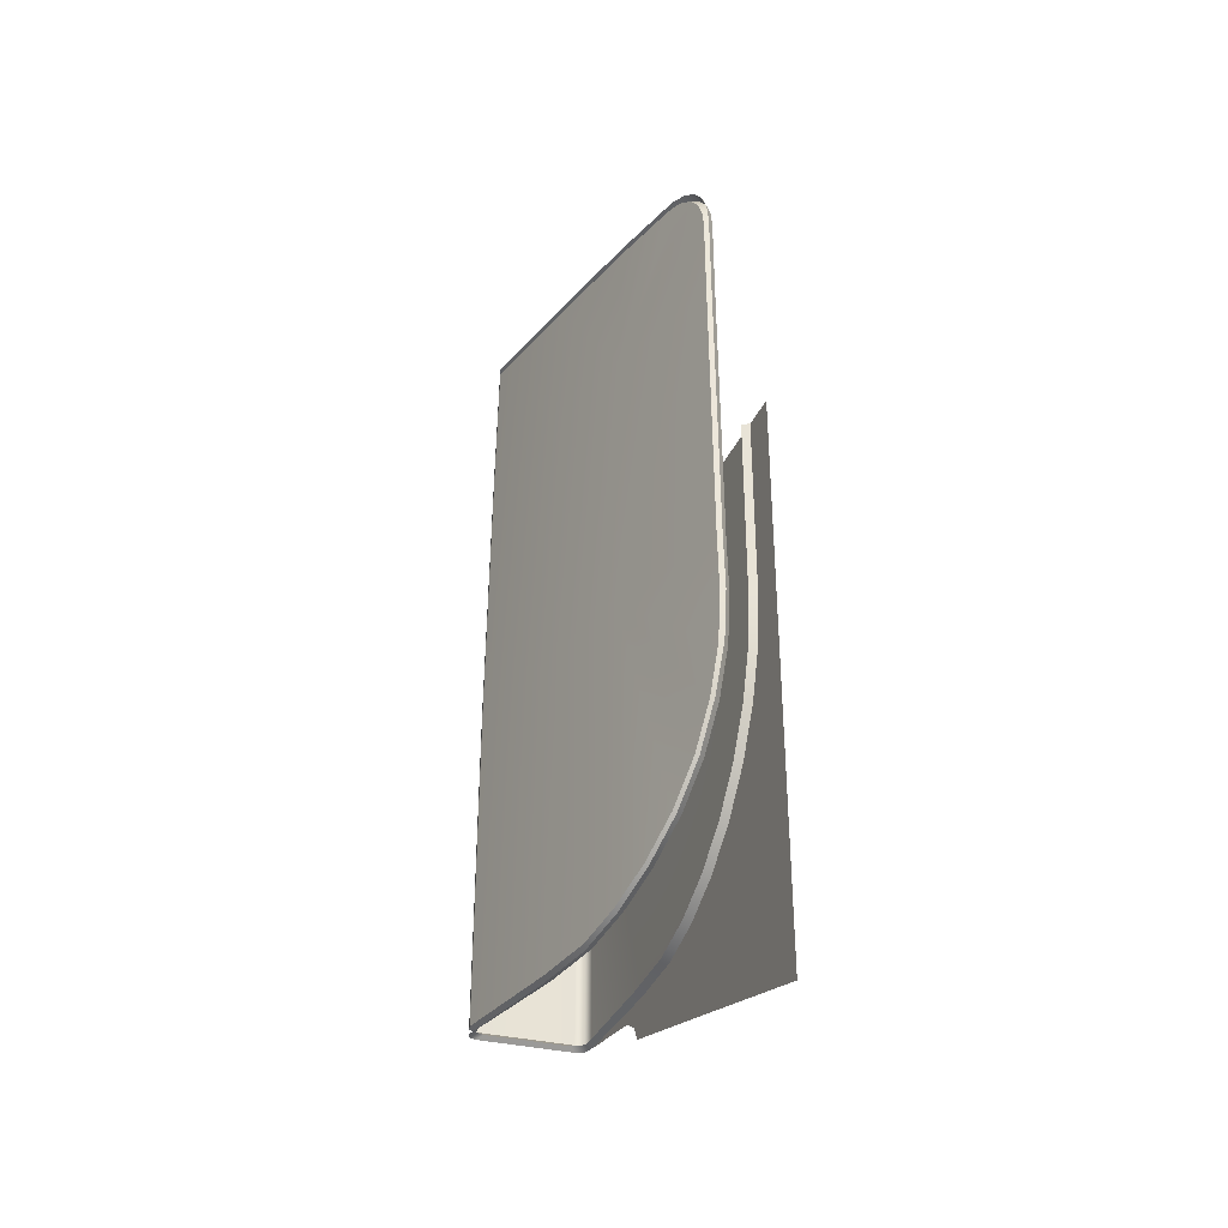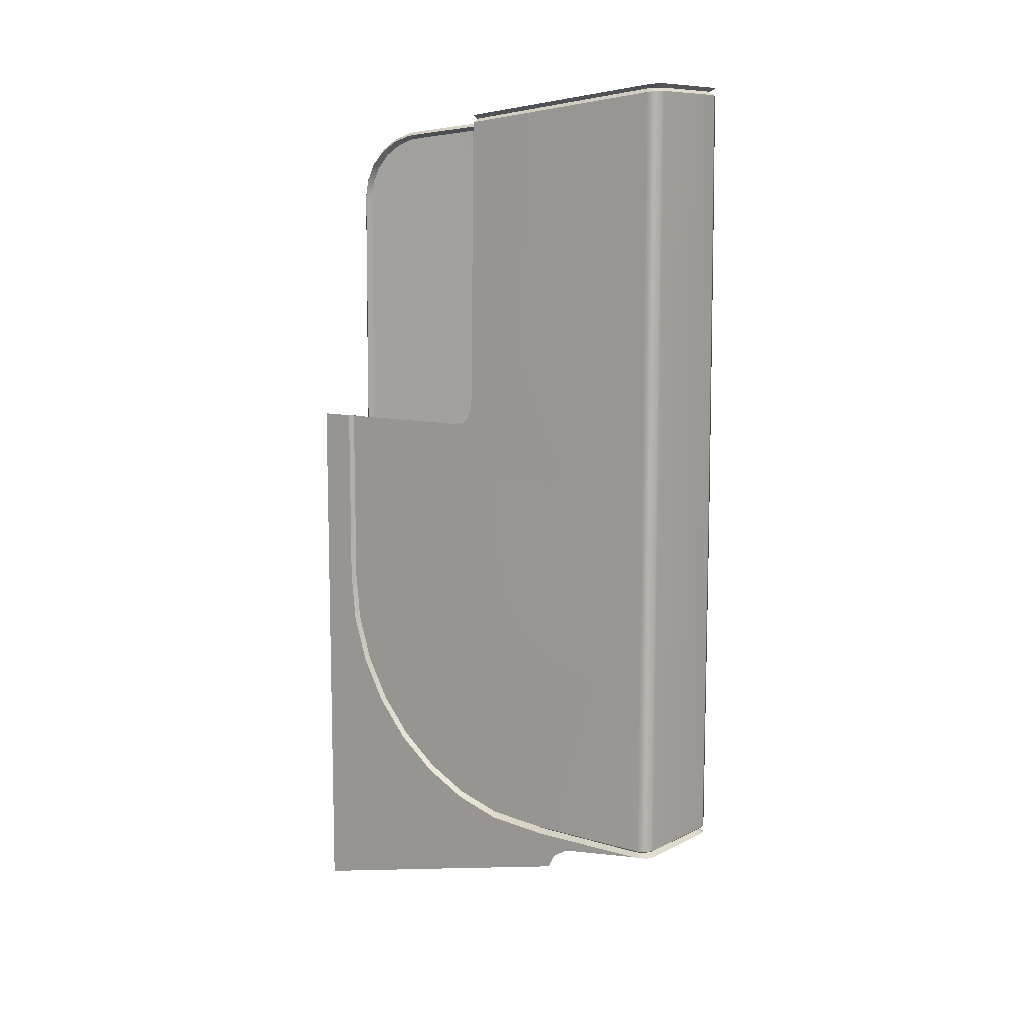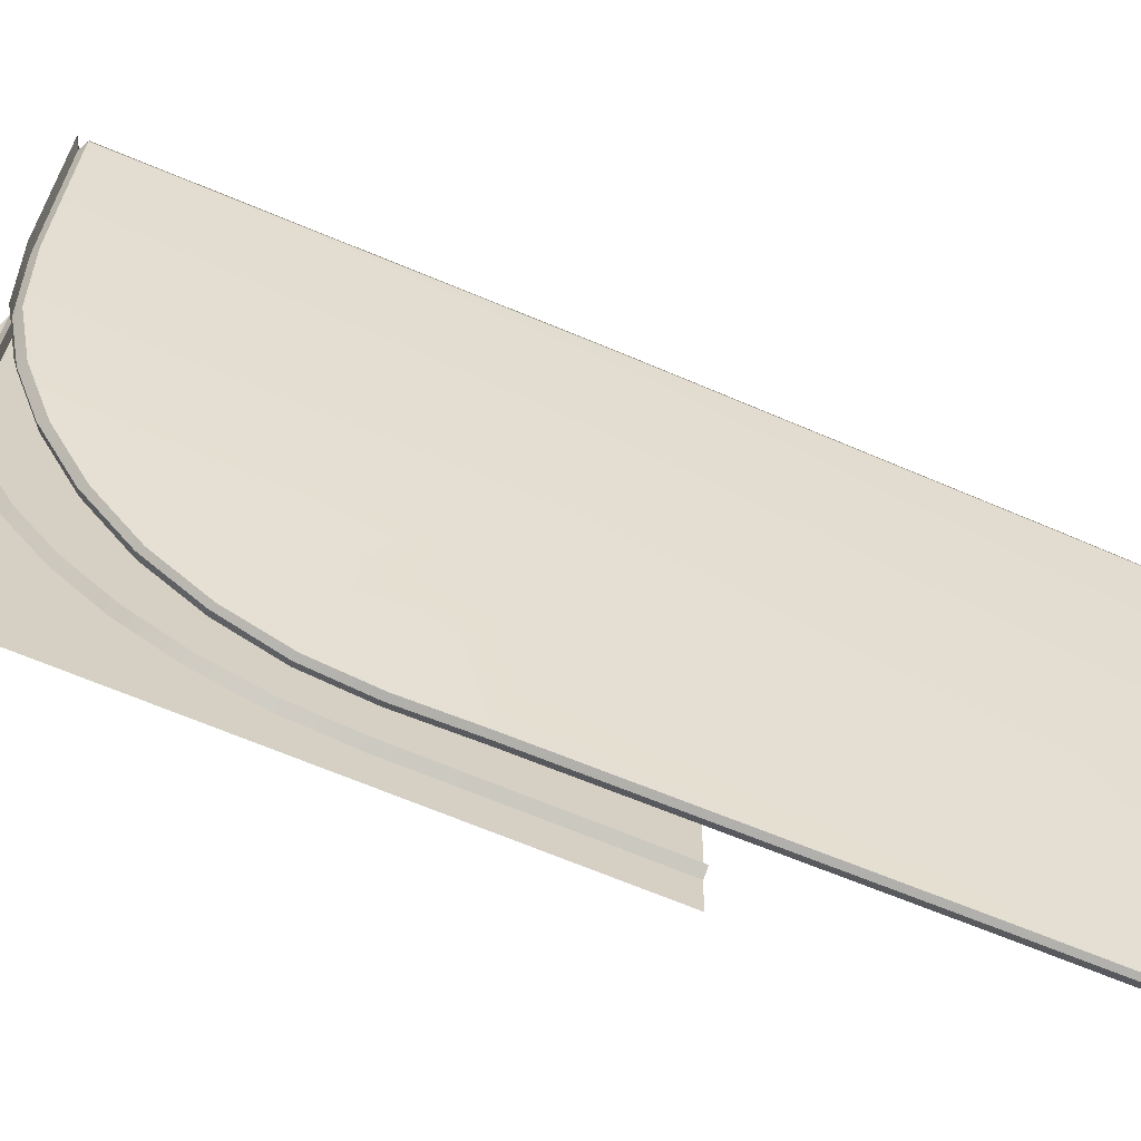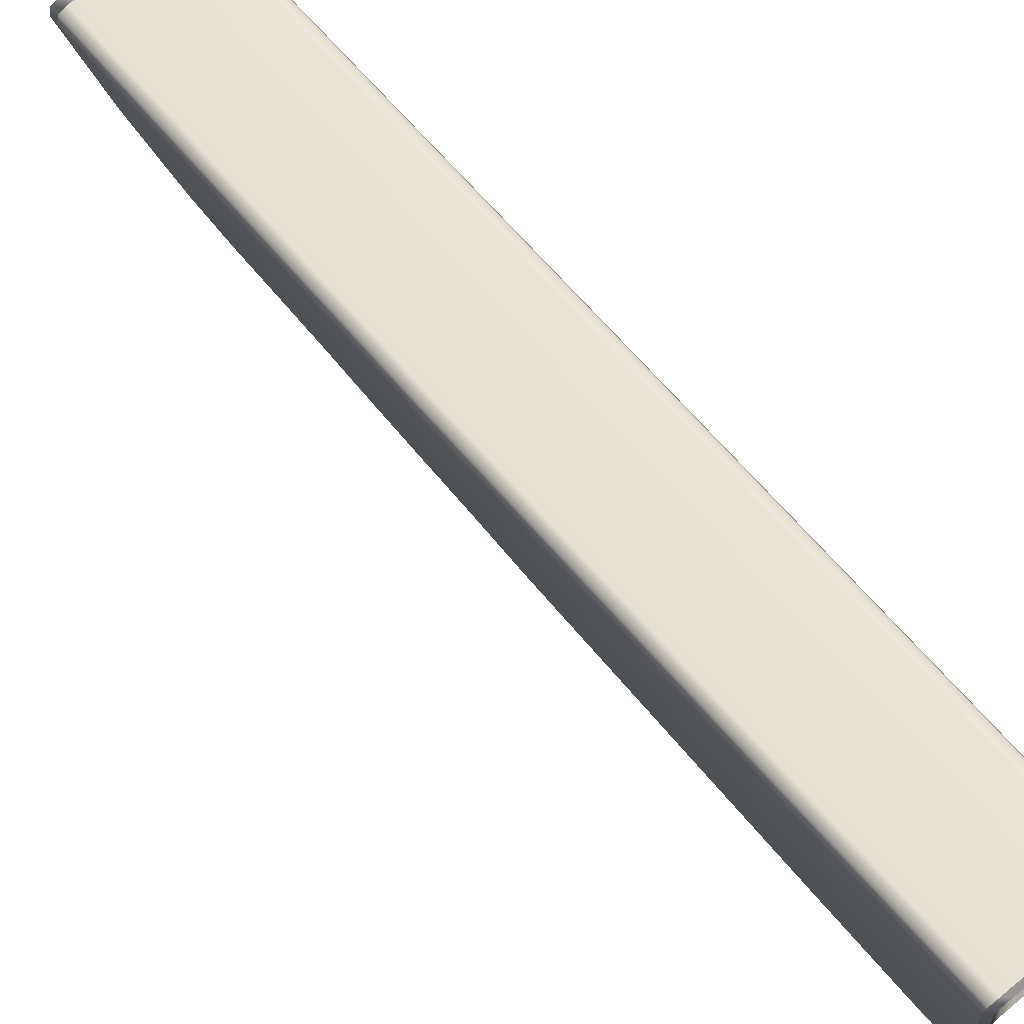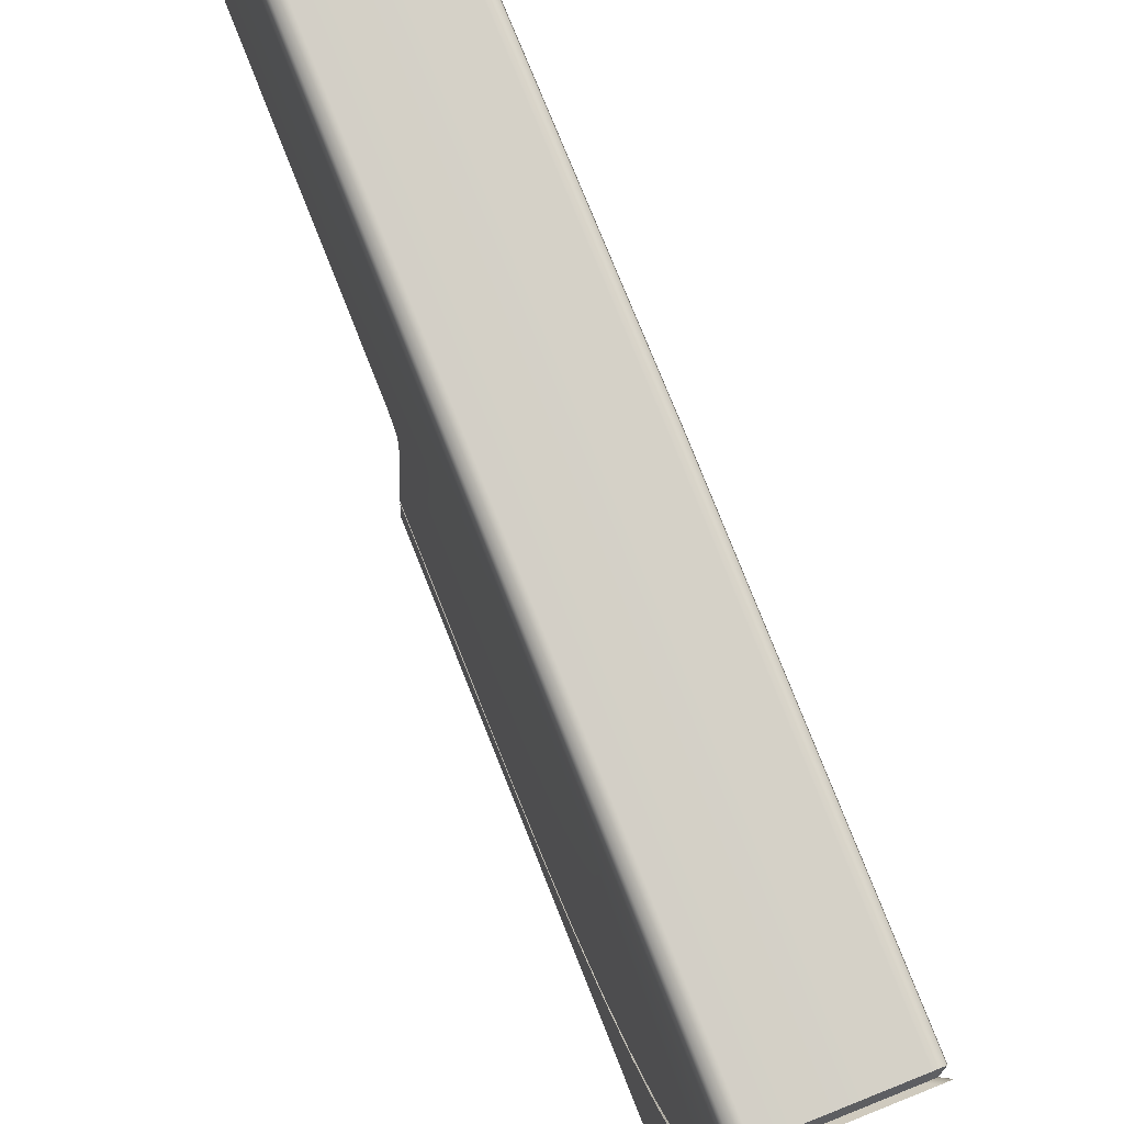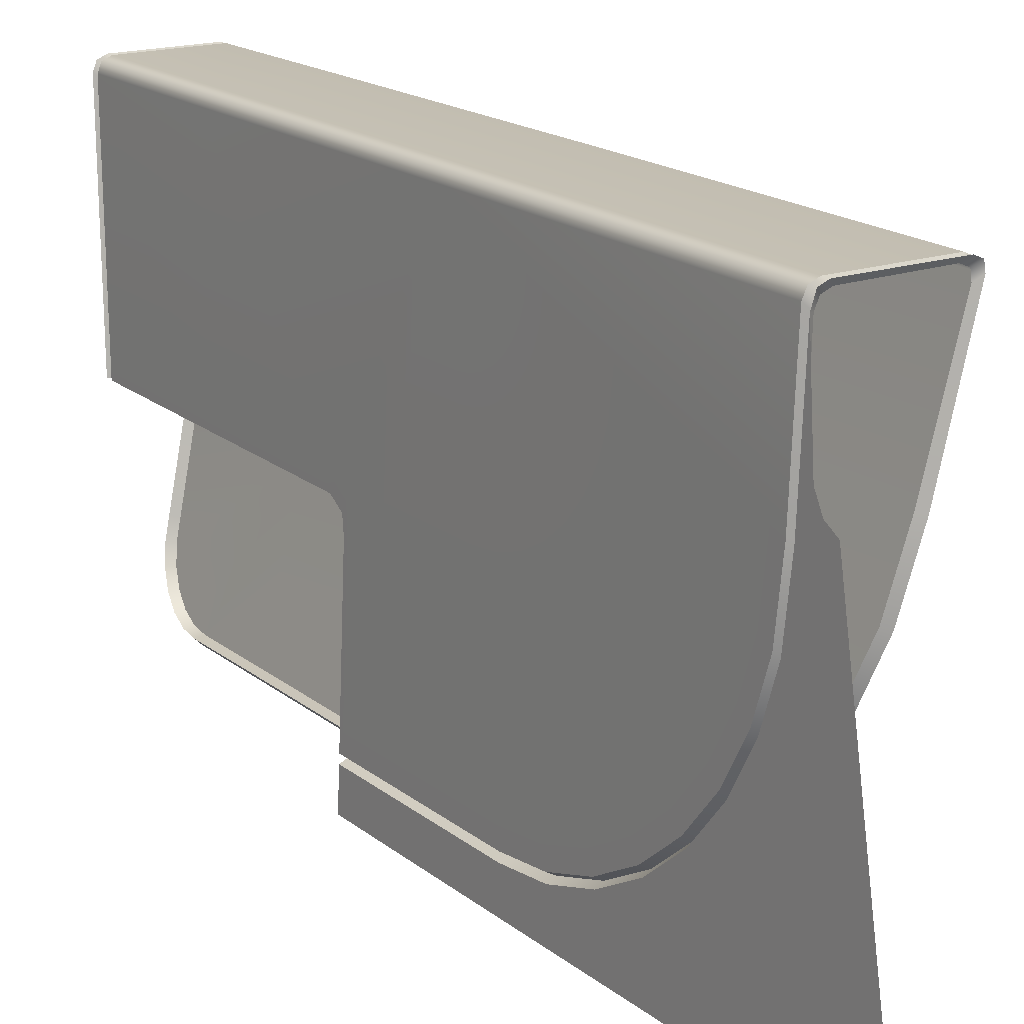
<metadata>
{"format":"obj","ext":"obj","renderer":"f3d","projection":"perspective","resolution":1024,"background":"white","views":[{"elev":-34.4,"azim":-18.6,"up":"+Z"},{"elev":9.9,"azim":129.0,"up":"+Z"},{"elev":-69.8,"azim":-112.5,"up":"+Y"},{"elev":63.5,"azim":-39.6,"up":"+Y"},{"elev":80.0,"azim":158.2,"up":"+Y"},{"elev":17.8,"azim":146.3,"up":"+Y"}]}
</metadata>
<code>
g Door_1
v -1.134 1.504 0.8414
v -1.119 1.181 0.8063
v -1.129 1.182 0.8122
v -1.142 1.496 0.8468
v -1.125 1.315 -0.3344
v -1.134 1.504 -0.3344
v -1.142 1.495 -0.3399
v -1.136 1.314 -0.3399
v -1.121 1.221 -0.3272
v -1.132 1.22 -0.3326
v -1.118 1.151 -0.3059
v -1.128 1.149 -0.311
v -1.125 1.083 -0.2759
v -1.115 1.087 -0.2713
v -1.112 1.03 -0.2248
v -1.123 1.026 -0.2288
v -1.11 0.9835 -0.1682
v -1.12 0.9784 -0.1713
v -1.108 0.9489 -0.1035
v -1.119 0.9433 -0.1056
v -1.107 0.9277 -0.03338
v -1.118 0.9217 -0.03446
v -1.107 0.9204 0.0401
v -1.118 0.9144 0.03983
v -1.107 0.9204 0.1728
v -1.118 0.9144 0.1728
v -1.118 0.9144 0.3208
v -1.107 0.9204 0.3208
v -1.134 1.504 0.6156
v -1.134 1.504 0.8414
v -1.14 1.516 0.8428
v -1.14 1.516 0.6165
v -1.134 1.504 0.1742
v -1.153 1.521 0.8433
v -1.14 1.516 0.1744
v -1.134 1.504 -0.3344
v -1.14 1.516 -0.3344
v -1.153 1.521 0.6169
v -1.288 1.521 0.8433
v -1.153 1.521 0.1746
v -1.153 1.521 -0.3344
v -1.295 1.521 0.1776
v -1.295 1.521 -0.3344
v -1.292 1.521 0.6186
v -1.3 1.516 0.8428
v -1.303 1.516 0.6183
v -1.307 1.516 0.1774
v -1.307 1.516 -0.3344
v -1.303 1.516 0.6183
v -1.3 1.516 0.8428
v -1.302 1.504 0.8414
v -1.305 1.504 0.6171
v -1.307 1.516 0.1774
v -1.26 1.306 0.5978
v -1.257 1.304 0.8197
v -1.309 1.504 0.1765
v -1.307 1.516 -0.3344
v -1.309 1.504 -0.3344
v -1.263 1.31 0.1608
v -1.261 1.314 -0.3344
v -1.236 1.221 -0.3272
v -1.217 1.13 0.5805
v -1.214 1.125 0.8002
v -1.187 1.021 0.7888
v -1.179 0.9938 0.7852
v -1.173 0.97 0.7753
v -1.167 0.9495 0.7596
v -1.163 0.9338 0.7392
v -1.16 0.9239 0.7153
v -1.16 0.9204 0.689
v -1.159 0.9204 0.5597
v -1.219 1.14 0.1467
v -1.218 1.151 -0.3059
v -1.156 0.9204 0.1281
v -1.2 1.087 -0.2713
v -1.154 0.9204 0.0401
v -1.183 1.03 -0.2248
v -1.156 0.9277 -0.03338
v -1.17 0.9835 -0.1682
v -1.161 0.9489 -0.1035
v -1.147 1.508 0.8482
v -1.134 1.504 0.8414
v -1.142 1.496 0.8468
v -1.14 1.516 0.8428
v -1.16 1.513 0.8488
v -1.153 1.521 0.8433
v -1.288 1.521 0.8433
v -1.28 1.514 0.8487
v -1.291 1.509 0.8481
v -1.3 1.516 0.8428
v -1.293 1.497 0.8467
v -1.3 1.516 0.8428
v -1.291 1.509 0.8481
v -1.302 1.504 0.8414
v -1.257 1.304 0.8197
v -1.247 1.307 0.8251
v -1.214 1.125 0.8002
v -1.204 1.128 0.8056
v -1.187 1.021 0.7888
v -1.176 1.023 0.7942
v -1.179 0.9938 0.7852
v -1.168 0.9953 0.7906
v -1.173 0.97 0.7753
v -1.161 0.97 0.7802
v -1.167 0.9495 0.7596
v -1.156 0.9484 0.7636
v -1.163 0.9338 0.7392
v -1.151 0.9318 0.742
v -1.16 0.9239 0.7153
v -1.148 0.9215 0.7168
v -1.16 0.9204 0.689
v -1.147 0.9181 0.6894
v -1.159 0.9204 0.5597
v -1.147 0.9183 0.5592
v -1.156 0.9204 0.1281
v -1.144 0.9185 0.1278
v -1.154 0.9204 0.0401
v -1.142 0.9187 0.04004
v -1.156 0.9277 -0.03338
v -1.143 0.9259 -0.03427
v -1.161 0.9489 -0.1035
v -1.149 0.9471 -0.1055
v -1.17 0.9835 -0.1682
v -1.158 0.982 -0.1711
v -1.183 1.03 -0.2248
v -1.171 1.029 -0.2286
v -1.2 1.087 -0.2713
v -1.188 1.087 -0.2758
v -1.218 1.151 -0.3059
v -1.207 1.152 -0.3108
v -1.236 1.221 -0.3272
v -1.225 1.223 -0.3324
v -1.261 1.314 -0.3344
v -1.25 1.317 -0.3398
v -1.309 1.504 -0.3344
v -1.3 1.497 -0.3399
v -1.298 1.509 -0.3399
v -1.307 1.516 -0.3344
v -1.142 1.495 -0.3399
v -1.134 1.504 -0.3344
v -1.14 1.516 -0.3344
v -1.148 1.508 -0.3399
v -1.153 1.521 -0.3344
v -1.16 1.513 -0.3399
v -1.286 1.514 -0.3399
v -1.295 1.521 -0.3344
v -1.307 1.516 -0.3344
v -1.298 1.509 -0.3399
v -1.134 1.504 -0.3344
v -1.125 1.315 -0.3344
v -1.134 1.504 0.1742
v -1.121 1.221 -0.3272
v -1.118 1.151 -0.3059
v -1.115 1.087 -0.2713
v -1.112 1.03 -0.2248
v -1.11 0.9835 -0.1682
v -1.108 0.9489 -0.1035
v -1.107 0.9277 -0.03338
v -1.107 0.9204 0.0401
v -1.107 0.9204 0.1728
v -1.107 0.9204 0.3208
v -1.117 1.138 0.3225
v -1.118 1.161 0.3267
v -1.119 1.175 0.3495
v -1.134 1.504 0.6156
v -1.119 1.178 0.5957
v -1.134 1.504 0.8414
v -1.119 1.181 0.8063
v -1.106 0.9094 0.1728
v -1.106 0.9094 0.3208
v -1.118 0.9144 0.3208
v -1.118 0.9144 0.1728
v -1.106 0.9094 0.03956
v -1.118 0.9144 0.03983
v -1.107 0.9168 -0.03555
v -1.118 0.9217 -0.03446
v -1.108 0.9387 -0.1078
v -1.119 0.9433 -0.1056
v -1.109 0.9743 -0.1743
v -1.12 0.9784 -0.1713
v -1.112 1.022 -0.2327
v -1.123 1.026 -0.2288
v -1.114 1.08 -0.2806
v -1.125 1.083 -0.2759
v -1.117 1.147 -0.3161
v -1.128 1.149 -0.311
v -1.121 1.219 -0.338
v -1.132 1.22 -0.3326
v -1.125 1.314 -0.3454
v -1.136 1.314 -0.3399
v -1.134 1.497 -0.3454
v -1.142 1.495 -0.3399
v -1.148 1.508 -0.3399
v -1.134 1.497 -0.3454
v -1.142 1.495 -0.3399
v -1.14 1.516 -0.3454
v -1.16 1.513 -0.3399
v -1.153 1.521 -0.3454
v -1.296 1.521 -0.3454
v -1.286 1.514 -0.3399
v -1.298 1.509 -0.3399
v -1.307 1.516 -0.3454
v -1.14 1.516 0.8537
v -1.142 1.496 0.8468
v -1.134 1.504 0.8524
v -1.147 1.508 0.8482
v -1.153 1.521 0.8543
v -1.16 1.513 0.8488
v -1.28 1.514 0.8487
v -1.289 1.521 0.8543
v -1.3 1.516 0.8537
v -1.291 1.509 0.8481
v -1.291 1.509 0.8481
v -1.3 1.516 0.8537
v -1.302 1.504 0.8524
v -1.293 1.497 0.8467
v -1.247 1.307 0.8251
v -1.257 1.304 0.8307
v -1.204 1.128 0.8056
v -1.214 1.125 0.8112
v -1.176 1.023 0.7942
v -1.186 1.019 0.7997
v -1.168 0.9953 0.7906
v -1.178 0.9909 0.796
v -1.161 0.97 0.7802
v -1.171 0.9644 0.785
v -1.156 0.9484 0.7636
v -1.165 0.9416 0.7675
v -1.151 0.9318 0.742
v -1.161 0.9241 0.7447
v -1.148 0.9215 0.7168
v -1.158 0.9131 0.7182
v -1.147 0.9181 0.6894
v -1.156 0.9094 0.6897
v -1.147 0.9183 0.5592
v -1.155 0.9094 0.5586
v -1.144 0.9185 0.1278
v -1.152 0.9094 0.1271
v -1.142 0.9187 0.04004
v -1.15 0.9094 0.03956
v -1.143 0.9259 -0.03427
v -1.151 0.9168 -0.03555
v -1.149 0.9471 -0.1055
v -1.158 0.9387 -0.1078
v -1.158 0.982 -0.1711
v -1.167 0.9743 -0.1743
v -1.171 1.029 -0.2286
v -1.181 1.022 -0.2327
v -1.188 1.087 -0.2758
v -1.198 1.08 -0.2806
v -1.207 1.152 -0.3108
v -1.217 1.147 -0.3161
v -1.225 1.223 -0.3324
v -1.235 1.219 -0.338
v -1.25 1.317 -0.3398
v -1.261 1.314 -0.3454
v -1.3 1.497 -0.3399
v -1.309 1.504 -0.3454
v -1.307 1.516 -0.3454
v -1.298 1.509 -0.3399
v -1.129 1.182 0.8122
v -1.119 1.182 0.8174
v -1.134 1.504 0.8524
v -1.142 1.496 0.8468
v -1.106 0.9094 0.1728
v -1.104 0.8573 0.3204
v -1.106 0.9094 0.3208
v -1.106 0.9094 0.03956
v -1.107 0.9168 -0.03555
v -1.104 0.8568 -0.5169
v -1.108 0.9387 -0.1078
v -1.109 0.9743 -0.1743
v -1.112 1.022 -0.2327
v -1.114 1.08 -0.2806
v -1.116 1.122 -0.4506
v -1.118 1.16 -0.4413
v -1.117 1.147 -0.3161
v -1.12 1.212 -0.4283
v -1.121 1.219 -0.338
v -1.124 1.293 -0.4082
v -1.125 1.314 -0.3454
v -1.126 1.333 -0.3985
v -1.127 1.343 -0.3776
v -1.128 1.366 -0.3635
v -1.134 1.497 -0.3454
g Door_1_0
f 3 2 1
f 4 3 1
f 7 6 5
f 8 7 5
f 8 5 9
f 10 8 9
f 10 9 11
f 12 10 11
f 13 12 11
f 14 13 11
f 13 14 15
f 16 13 15
f 16 15 17
f 18 16 17
f 18 17 19
f 20 18 19
f 20 19 21
f 22 20 21
f 22 21 23
f 24 22 23
f 24 23 25
f 26 24 25
f 26 25 27
f 25 28 27
f 31 30 29
f 32 31 29
f 32 29 33
f 34 31 32
f 35 32 33
f 33 36 35
f 36 37 35
f 38 34 32
f 38 32 35
f 34 38 39
f 35 37 40
f 40 38 35
f 37 41 40
f 42 40 41
f 38 40 42
f 43 42 41
f 38 44 39
f 44 38 42
f 45 39 44
f 46 45 44
f 44 42 46
f 42 47 46
f 42 43 47
f 43 48 47
f 51 50 49
f 52 51 49
f 49 53 52
f 51 52 54
f 55 51 54
f 53 56 52
f 54 52 56
f 53 57 56
f 57 58 56
f 59 56 58
f 59 54 56
f 60 59 58
f 61 59 60
f 55 54 62
f 62 54 59
f 63 55 62
f 63 62 64
f 64 62 65
f 65 62 66
f 66 62 67
f 62 68 67
f 62 69 68
f 62 70 69
f 62 71 70
f 61 72 59
f 72 62 59
f 71 62 72
f 73 72 61
f 74 71 72
f 72 73 75
f 72 76 74
f 72 75 77
f 72 78 76
f 72 77 79
f 72 80 78
f 72 79 80
f 83 82 81
f 82 84 81
f 81 84 85
f 84 86 85
f 85 86 87
f 88 85 87
f 88 87 89
f 87 90 89
f 93 92 91
f 92 94 91
f 91 94 95
f 96 91 95
f 96 95 97
f 98 96 97
f 98 97 99
f 100 98 99
f 100 99 101
f 102 100 101
f 102 101 103
f 104 102 103
f 104 103 105
f 106 104 105
f 106 105 107
f 108 106 107
f 108 107 109
f 110 108 109
f 110 109 111
f 112 110 111
f 112 111 113
f 114 112 113
f 114 113 115
f 116 114 115
f 116 115 117
f 118 116 117
f 118 117 119
f 120 118 119
f 120 119 121
f 122 120 121
f 122 121 123
f 124 122 123
f 124 123 125
f 126 124 125
f 126 125 127
f 128 126 127
f 128 127 129
f 130 128 129
f 130 129 131
f 132 130 131
f 132 131 133
f 134 132 133
f 134 133 135
f 136 134 135
f 137 136 135
f 138 137 135
f 141 140 139
f 142 141 139
f 143 141 142
f 144 143 142
f 144 145 143
f 145 146 143
f 146 145 147
f 145 148 147
f 151 150 149
f 151 152 150
f 151 153 152
f 151 154 153
f 151 155 154
f 151 156 155
f 151 157 156
f 151 158 157
f 151 159 158
f 151 160 159
f 160 151 161
f 151 162 161
f 151 163 162
f 164 163 151
f 164 151 165
f 166 164 165
f 166 165 167
f 168 166 167
f 171 170 169
f 172 171 169
f 172 169 173
f 174 172 173
f 174 173 175
f 176 174 175
f 176 175 177
f 178 176 177
f 178 177 179
f 180 178 179
f 180 179 181
f 182 180 181
f 182 181 183
f 184 182 183
f 184 183 185
f 186 184 185
f 186 185 187
f 188 186 187
f 188 187 189
f 190 188 189
f 190 189 191
f 192 190 191
f 195 194 193
f 194 196 193
f 193 196 197
f 196 198 197
f 197 198 199
f 200 197 199
f 201 200 199
f 202 201 199
f 205 204 203
f 204 206 203
f 203 206 207
f 206 208 207
f 208 209 207
f 209 210 207
f 211 210 209
f 212 211 209
f 215 214 213
f 216 215 213
f 216 217 215
f 217 218 215
f 217 219 218
f 219 220 218
f 219 221 220
f 221 222 220
f 221 223 222
f 223 224 222
f 223 225 224
f 225 226 224
f 225 227 226
f 227 228 226
f 227 229 228
f 229 230 228
f 229 231 230
f 231 232 230
f 231 233 232
f 233 234 232
f 233 235 234
f 235 236 234
f 235 237 236
f 237 238 236
f 237 239 238
f 239 240 238
f 239 241 240
f 241 242 240
f 241 243 242
f 243 244 242
f 243 245 244
f 245 246 244
f 245 247 246
f 247 248 246
f 247 249 248
f 249 250 248
f 249 251 250
f 251 252 250
f 251 253 252
f 253 254 252
f 253 255 254
f 255 256 254
f 255 257 256
f 257 258 256
f 258 257 259
f 257 260 259
f 263 262 261
f 264 263 261
f 267 266 265
f 266 268 265
f 266 269 268
f 266 270 269
f 270 271 269
f 270 272 271
f 270 273 272
f 270 274 273
f 270 275 274
f 275 276 274
f 276 277 274
f 276 278 277
f 278 279 277
f 278 280 279
f 280 281 279
f 282 281 280
f 282 283 281
f 283 284 281
f 284 285 281

</code>
